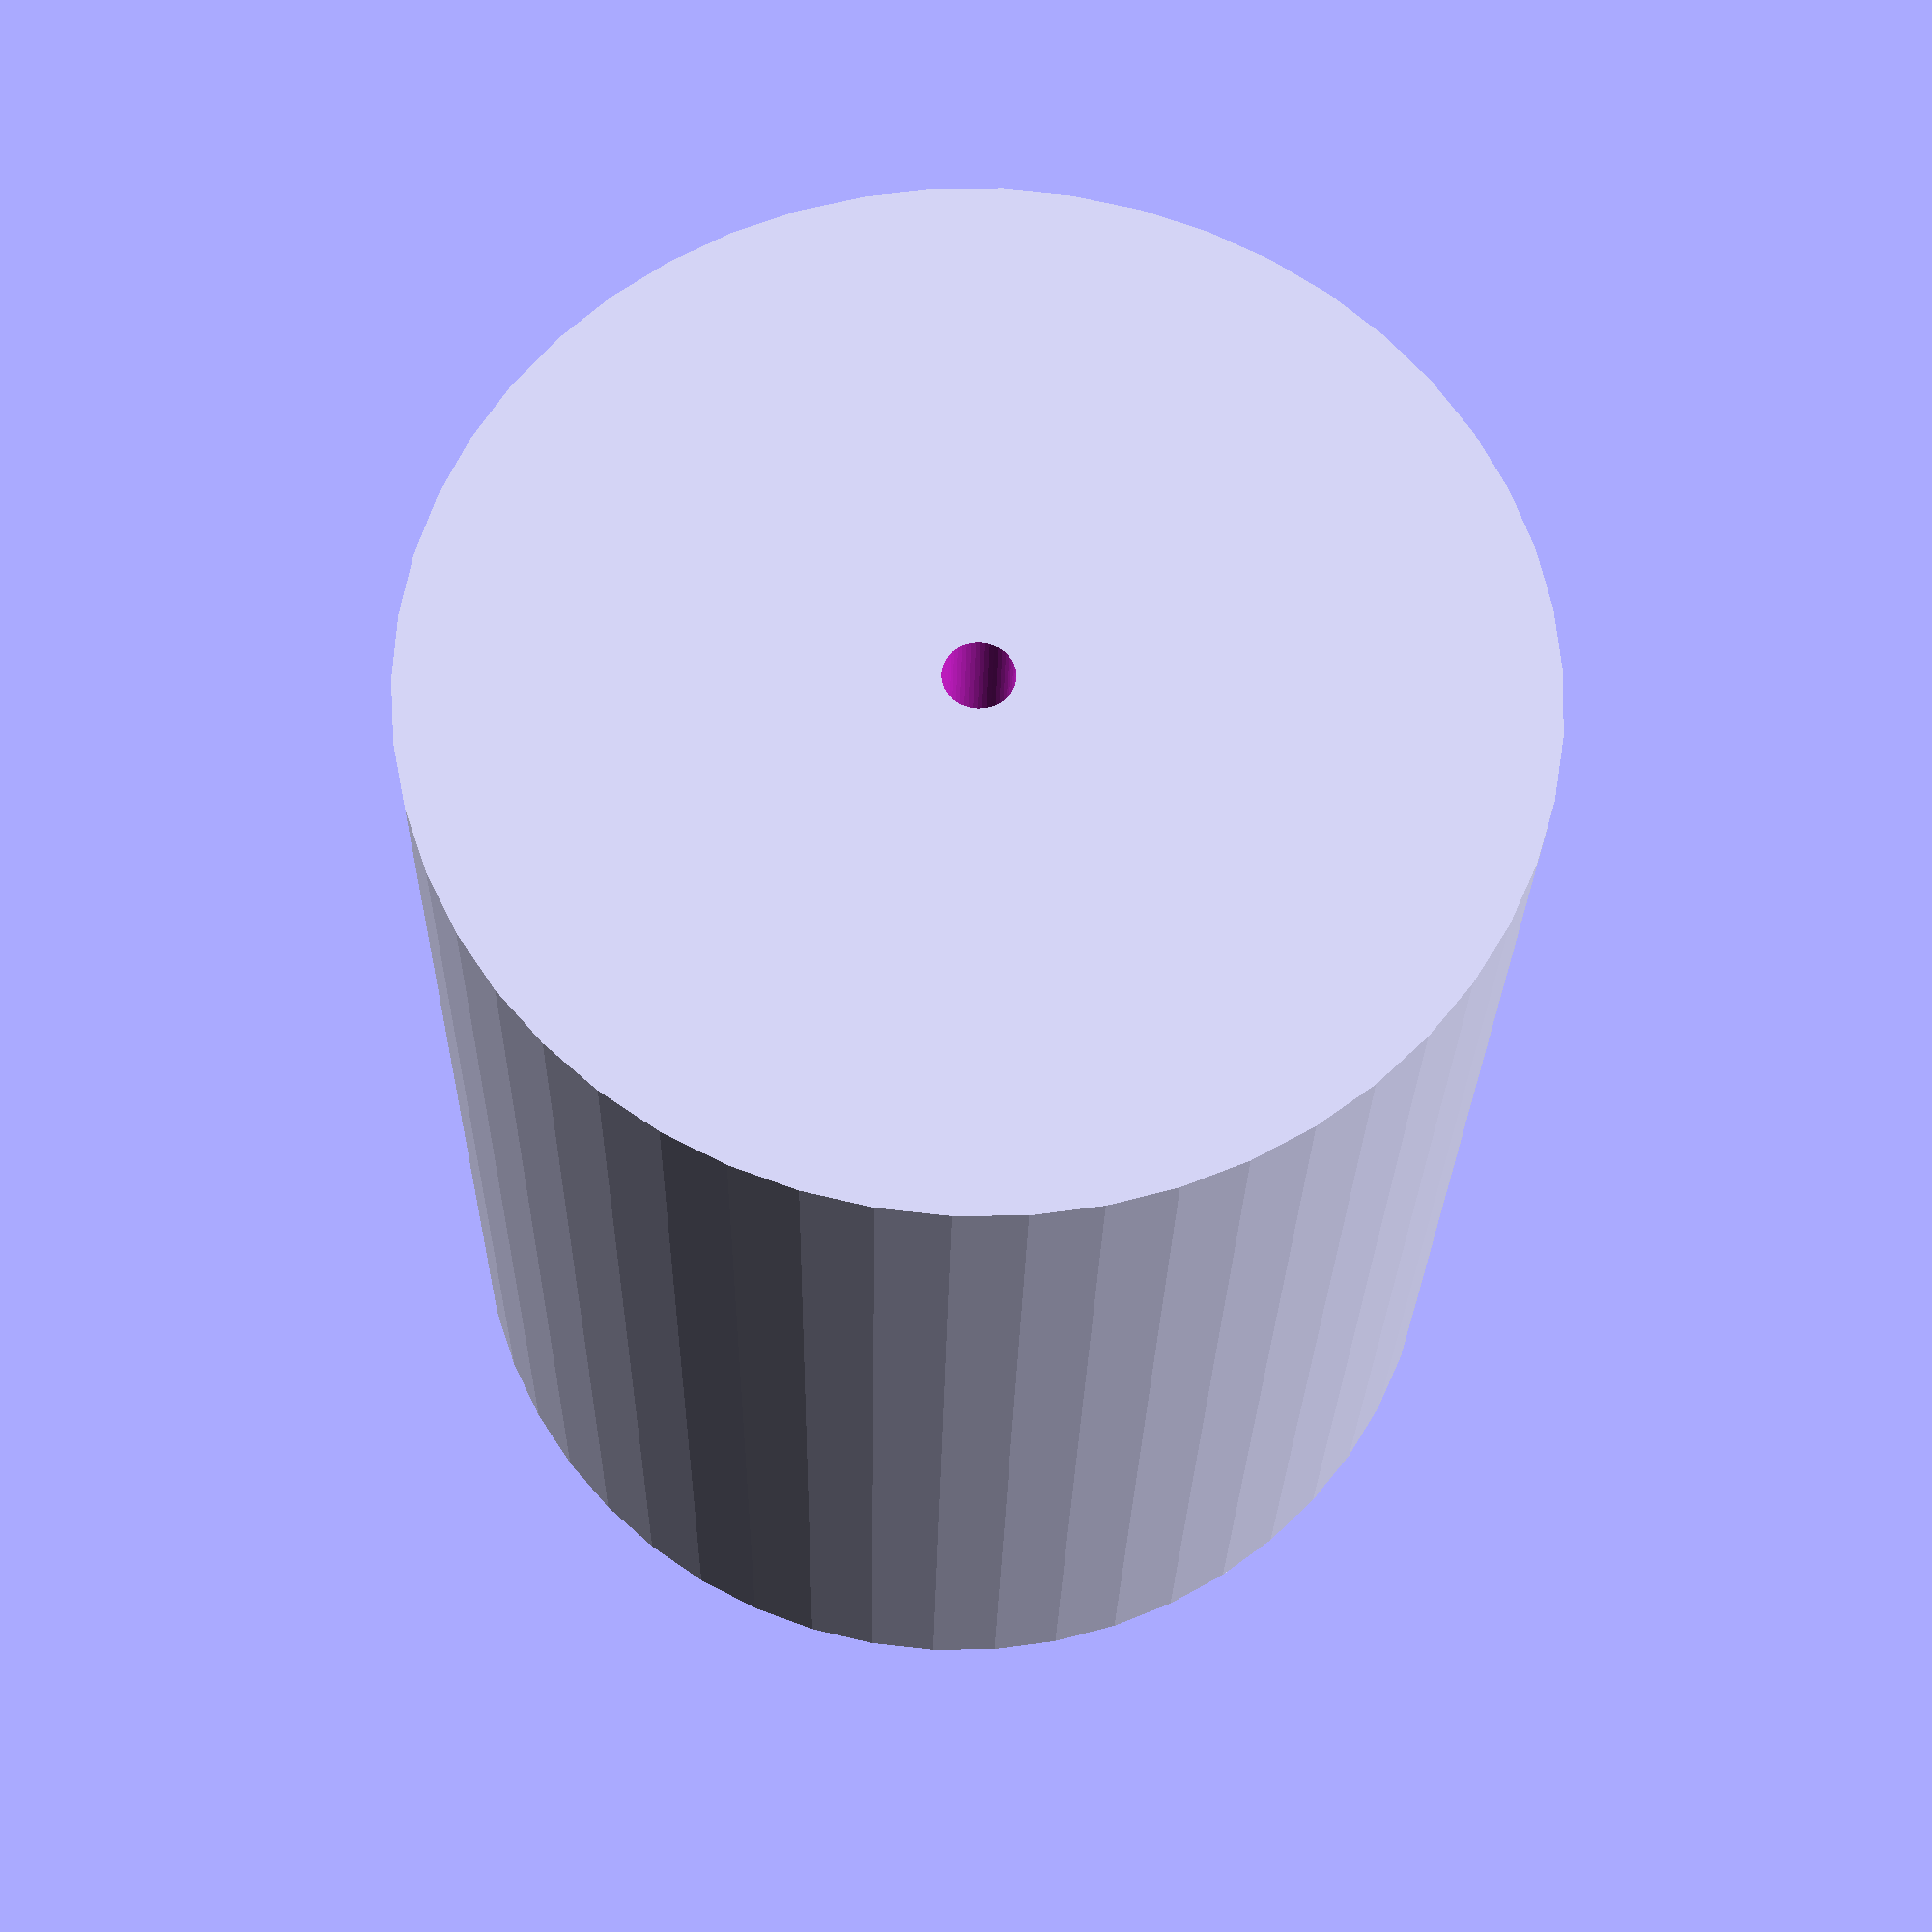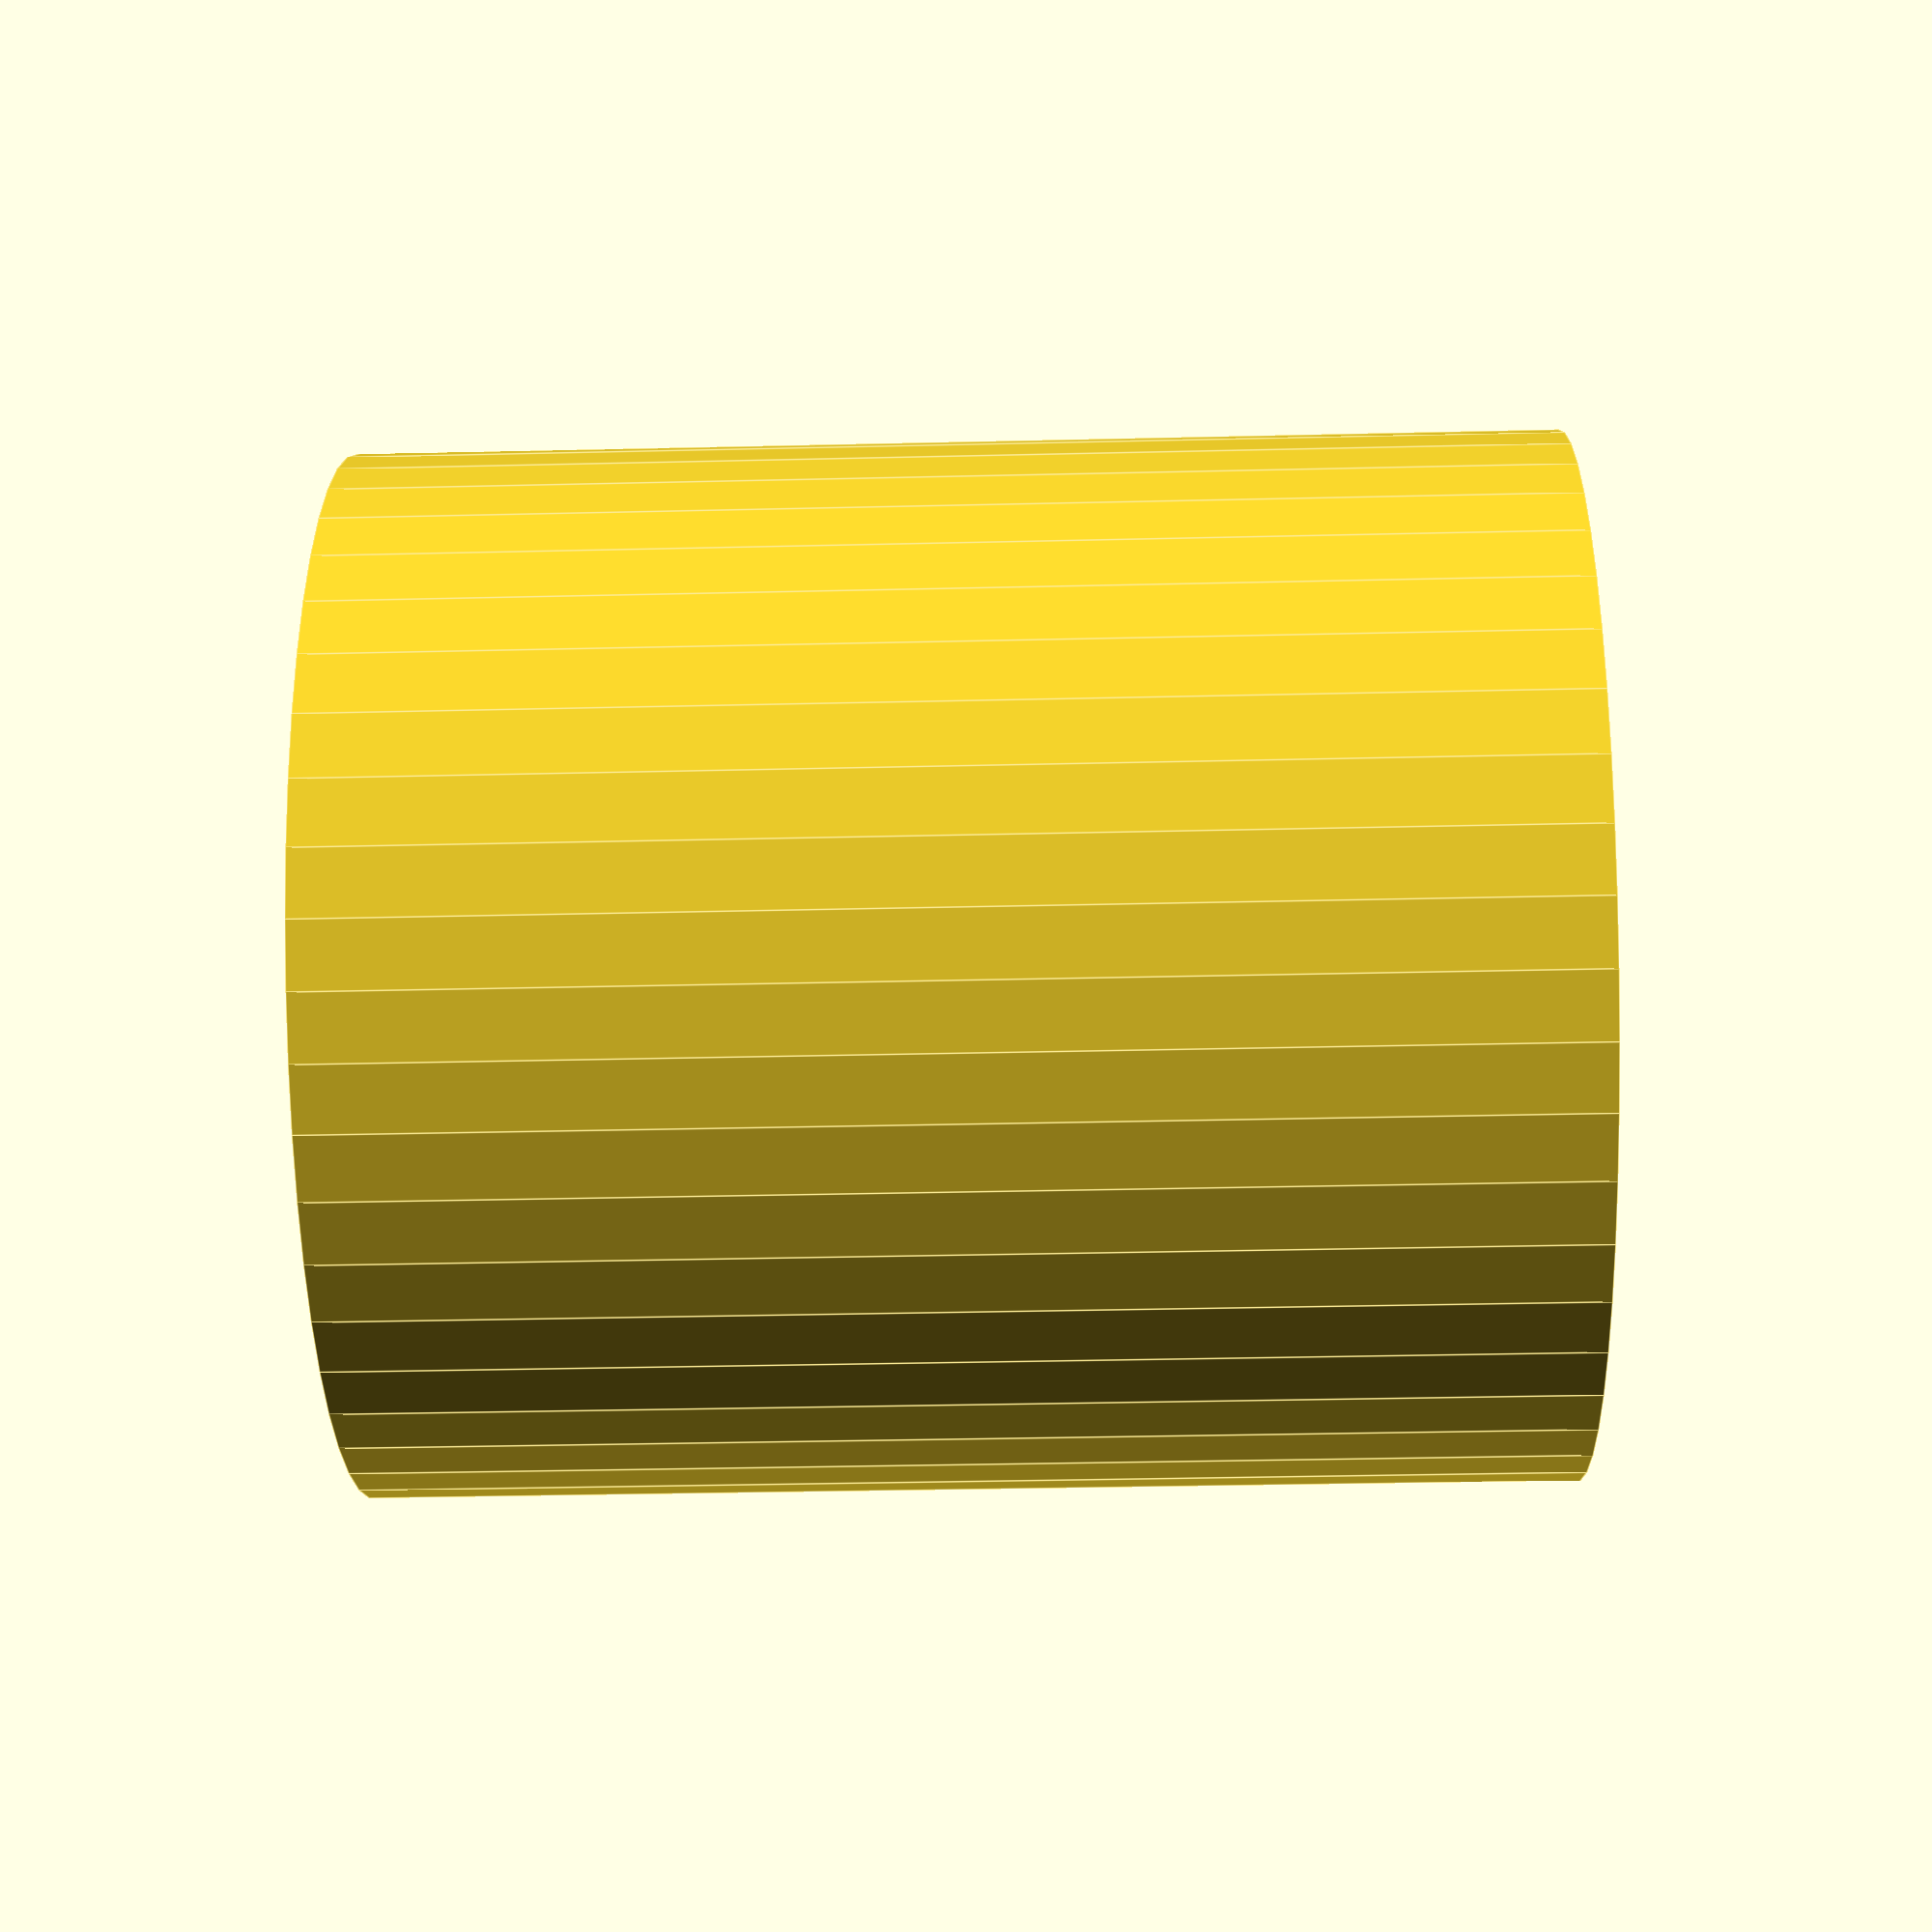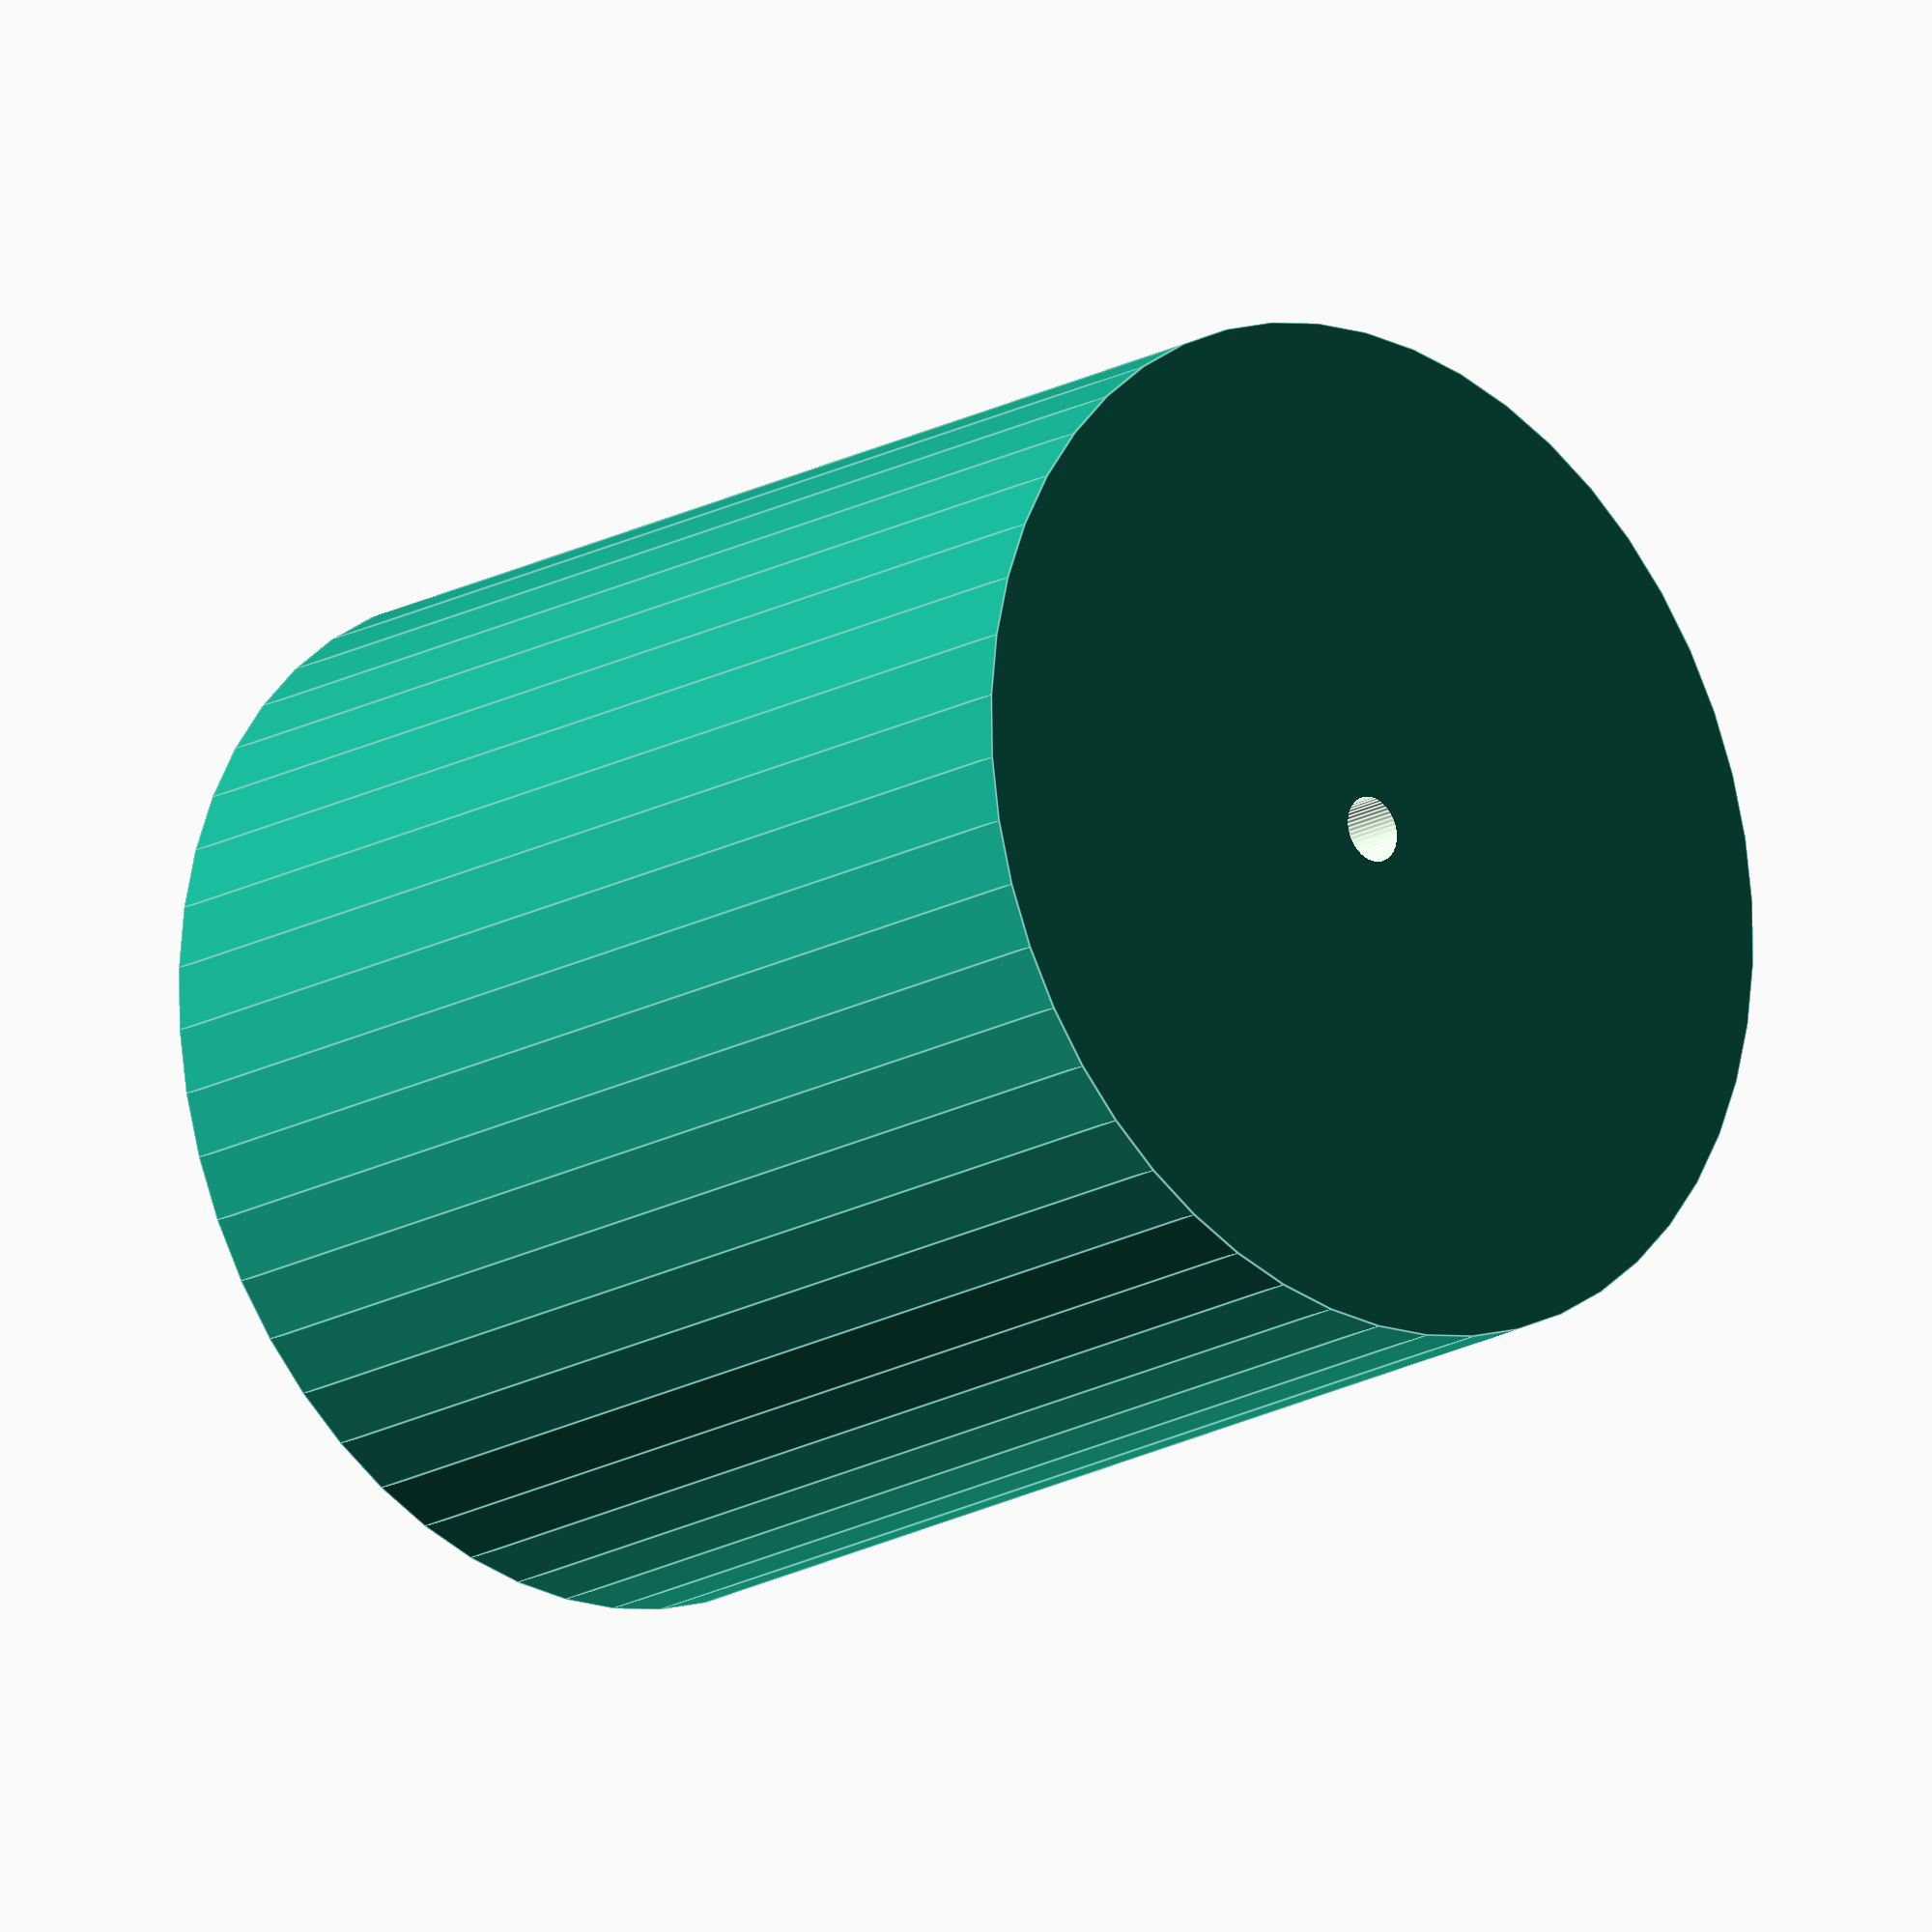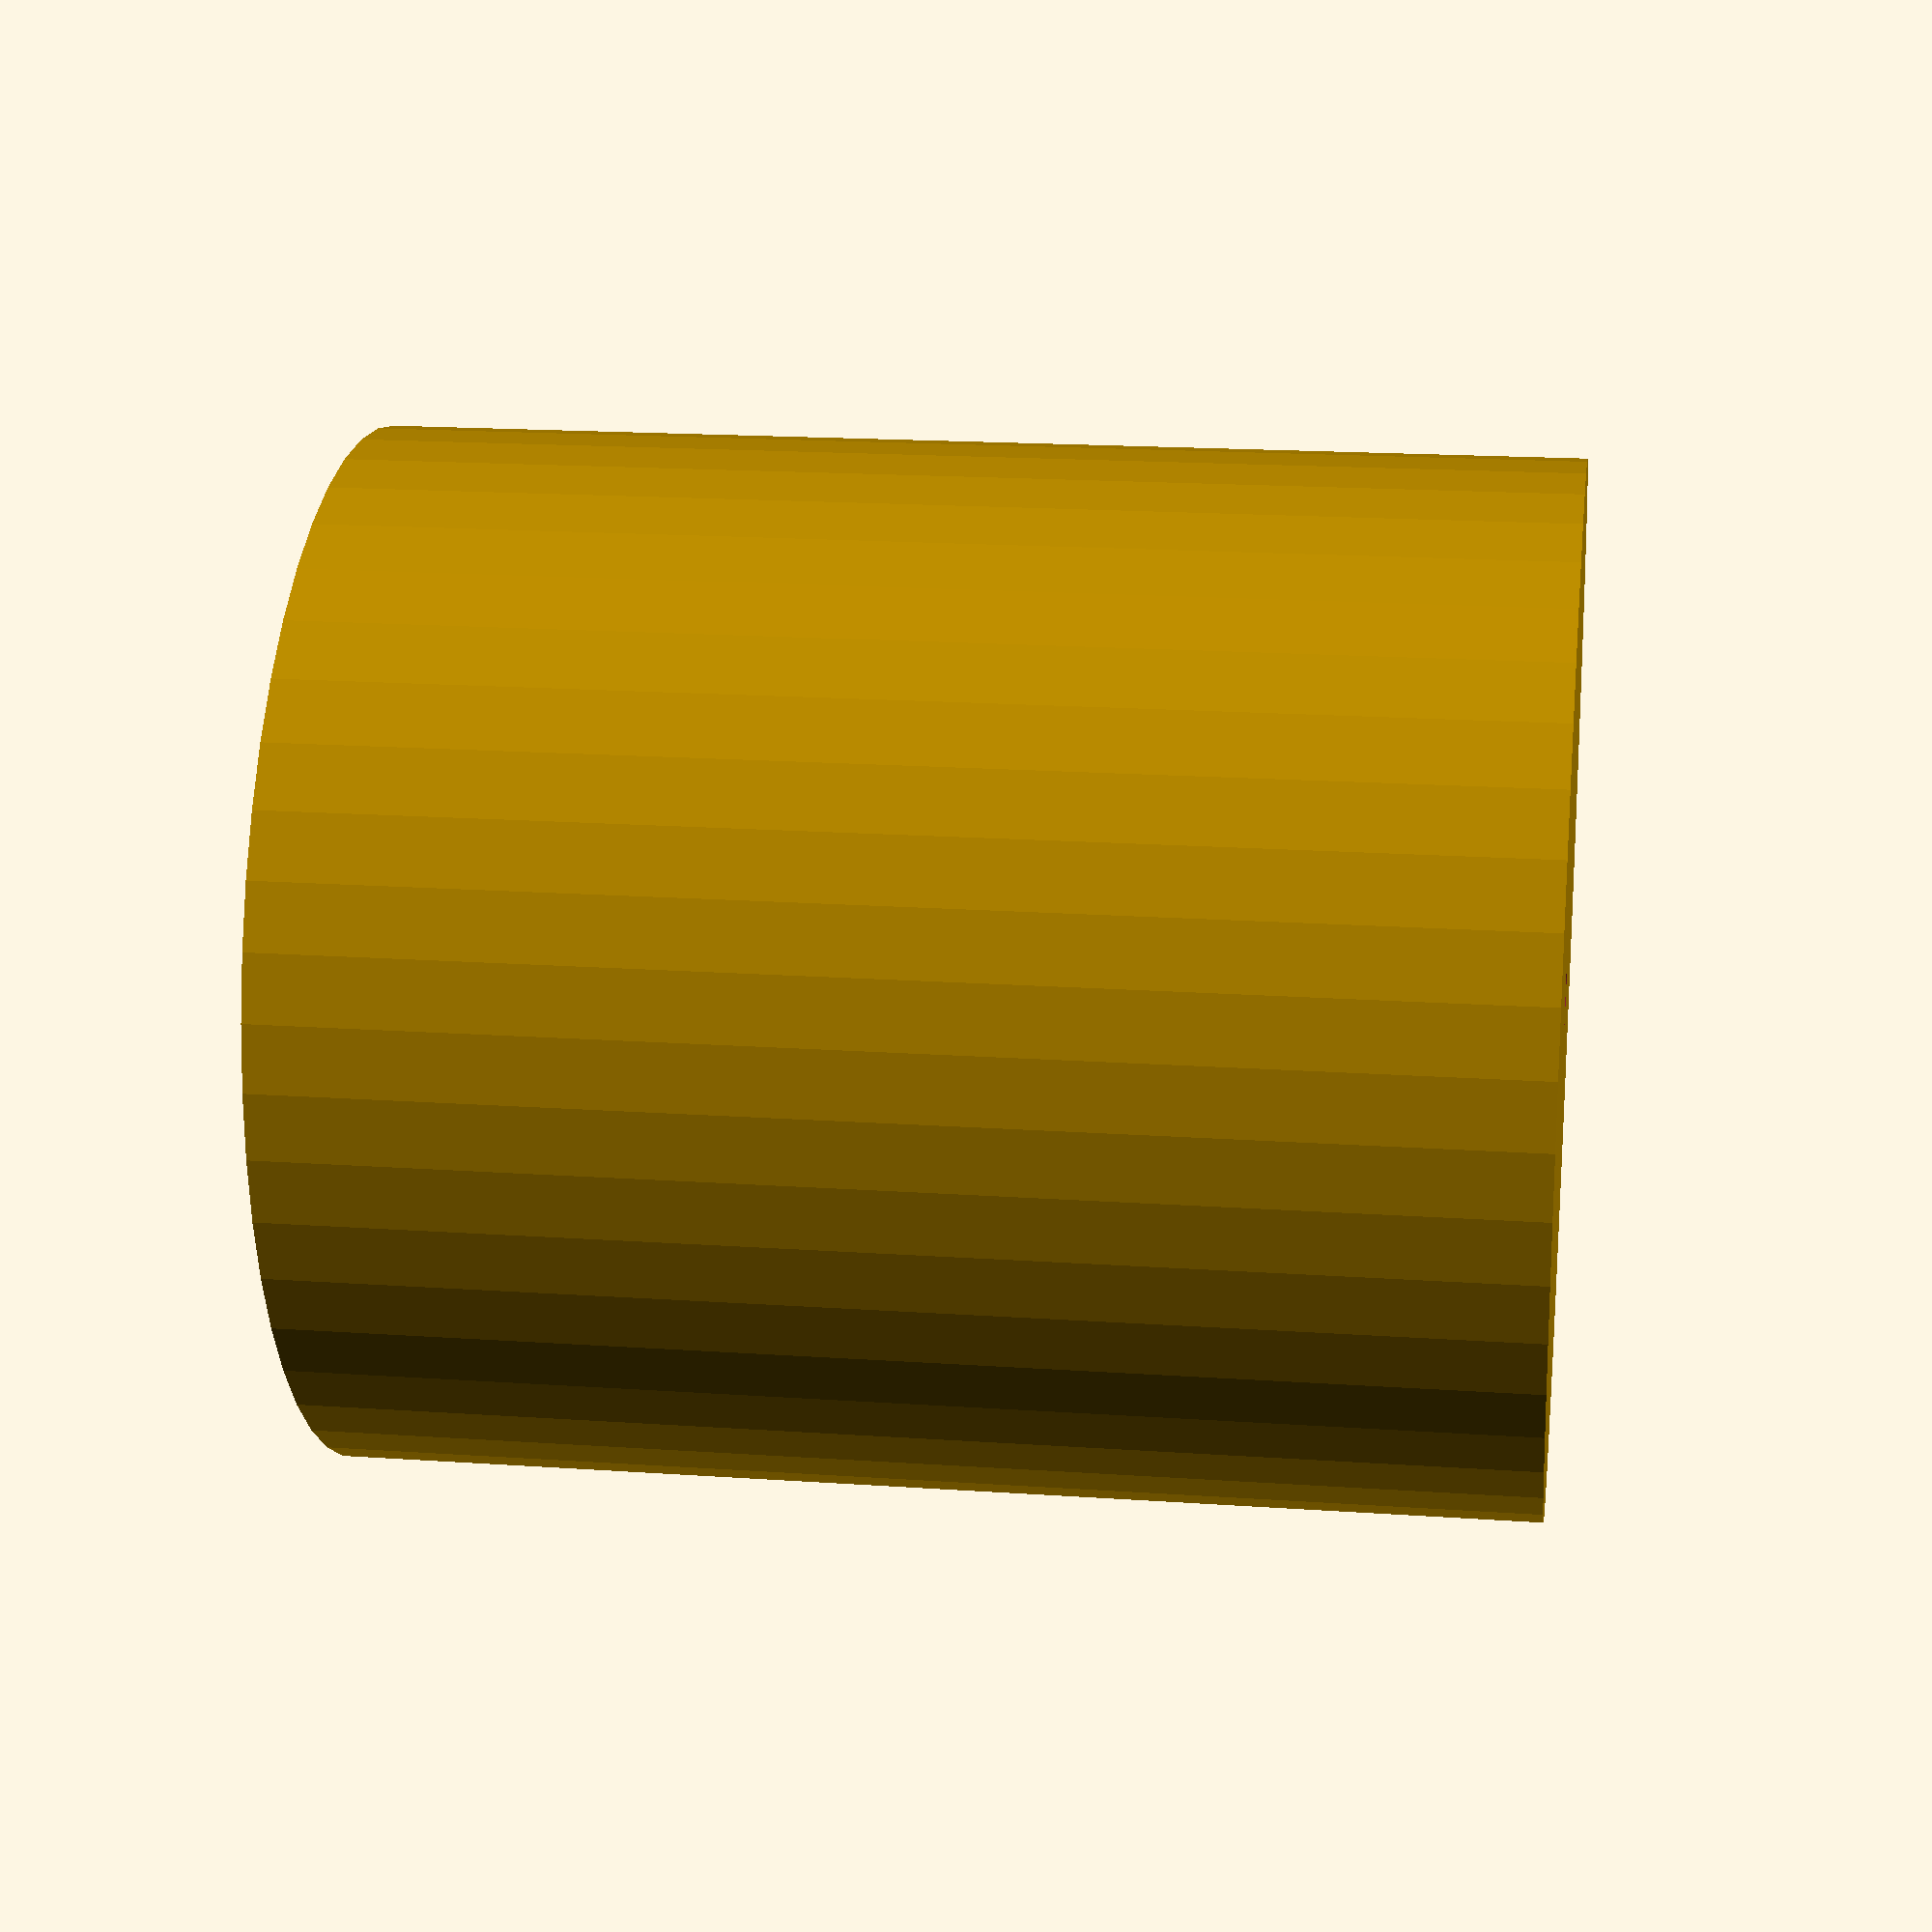
<openscad>
$fn = 50;


difference() {
	union() {
		translate(v = [0, 0, -24.0000000000]) {
			cylinder(h = 48, r = 21.0000000000);
		}
	}
	union() {
		translate(v = [0, 0, -100.0000000000]) {
			cylinder(h = 200, r = 1.3500000000);
		}
	}
}
</openscad>
<views>
elev=205.7 azim=207.8 roll=181.1 proj=p view=solid
elev=32.3 azim=9.5 roll=271.9 proj=p view=edges
elev=198.3 azim=54.9 roll=43.0 proj=o view=edges
elev=342.3 azim=232.2 roll=277.8 proj=p view=solid
</views>
